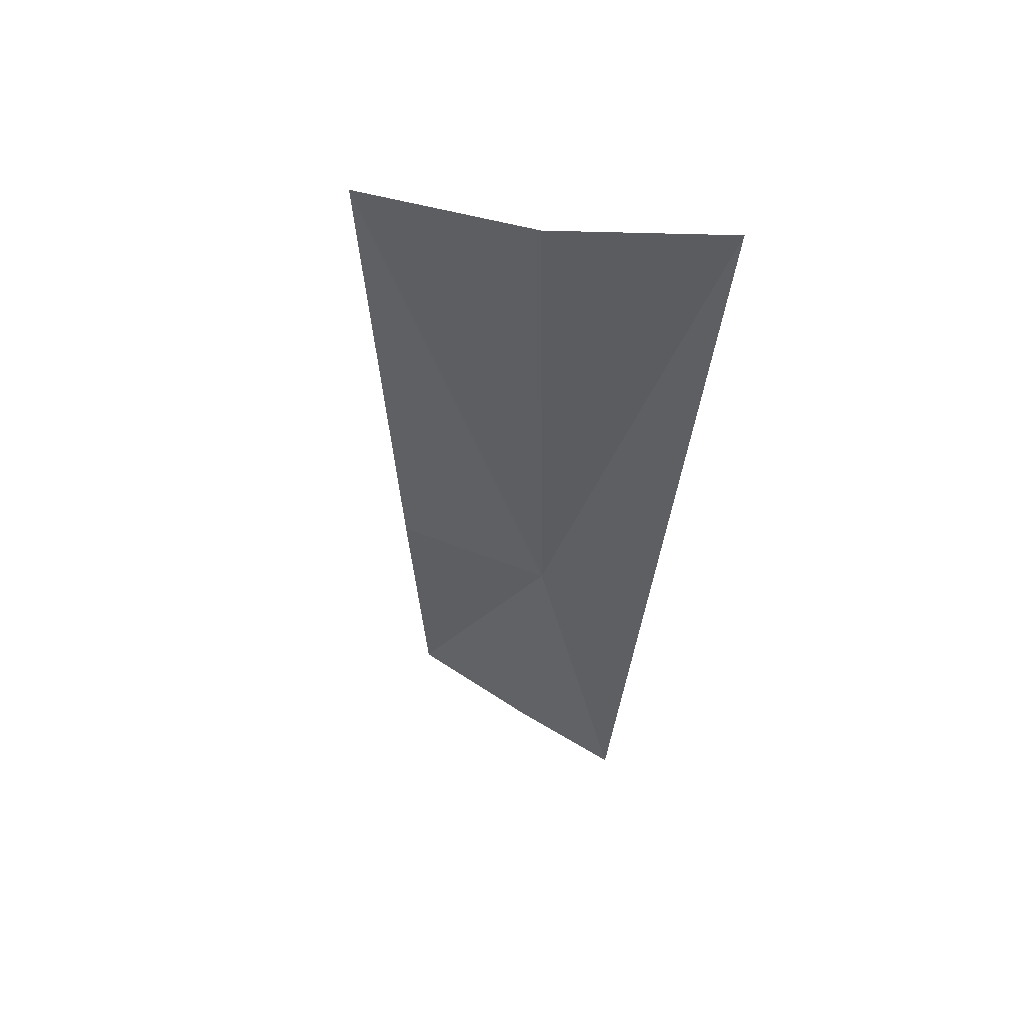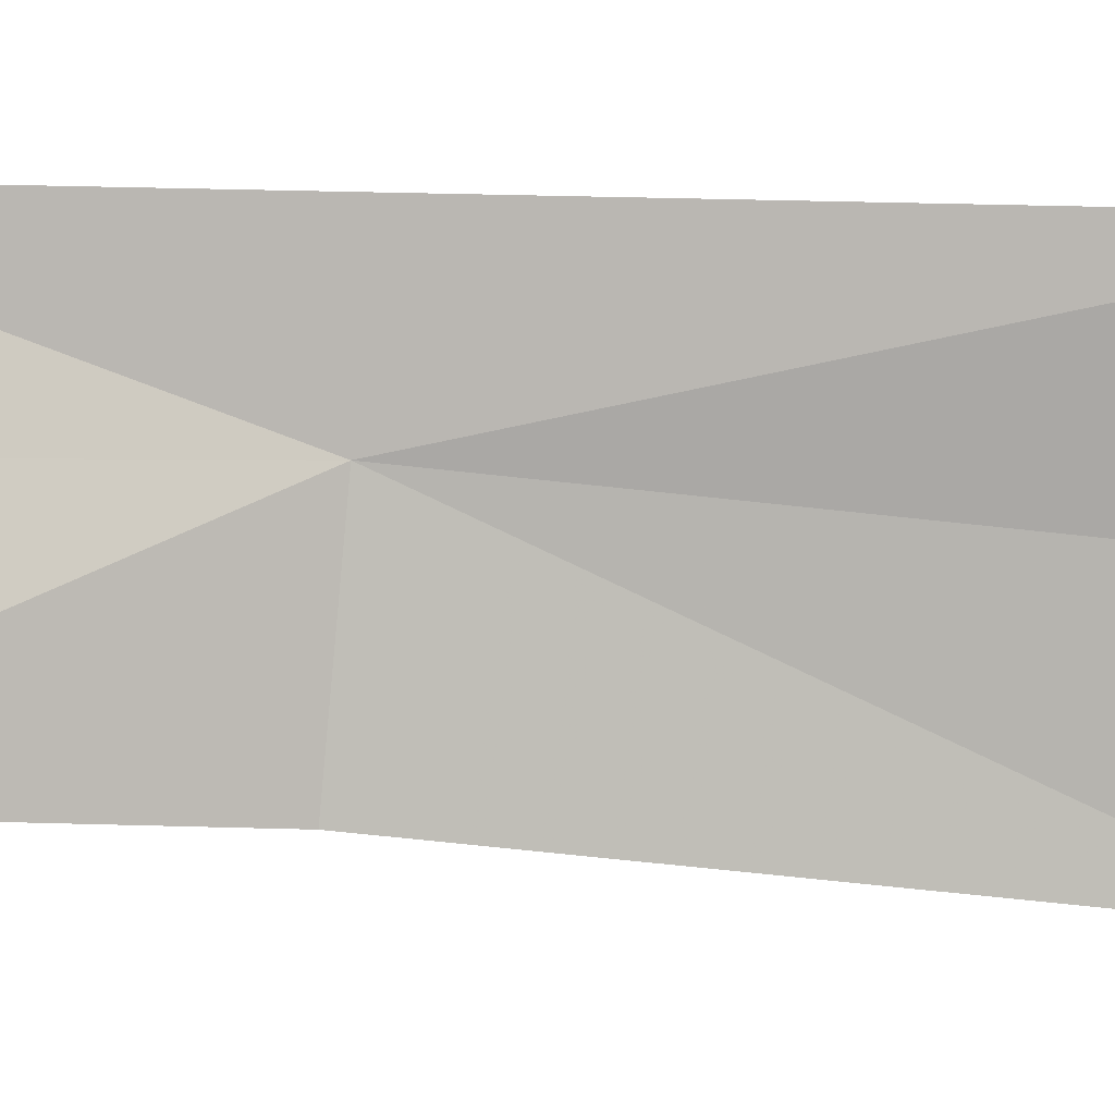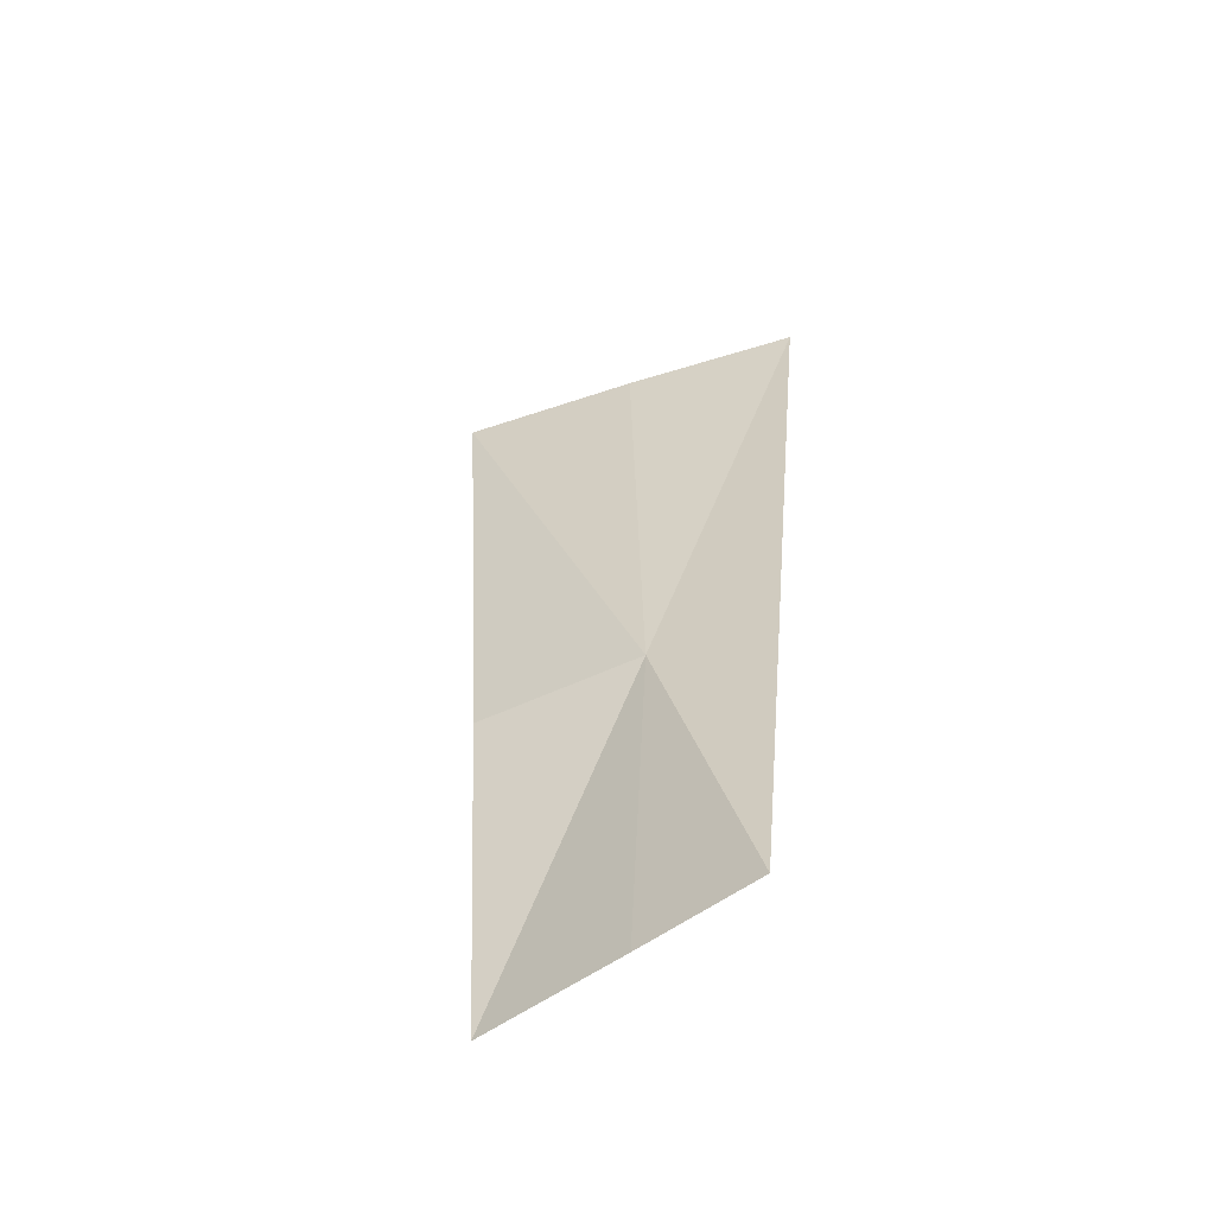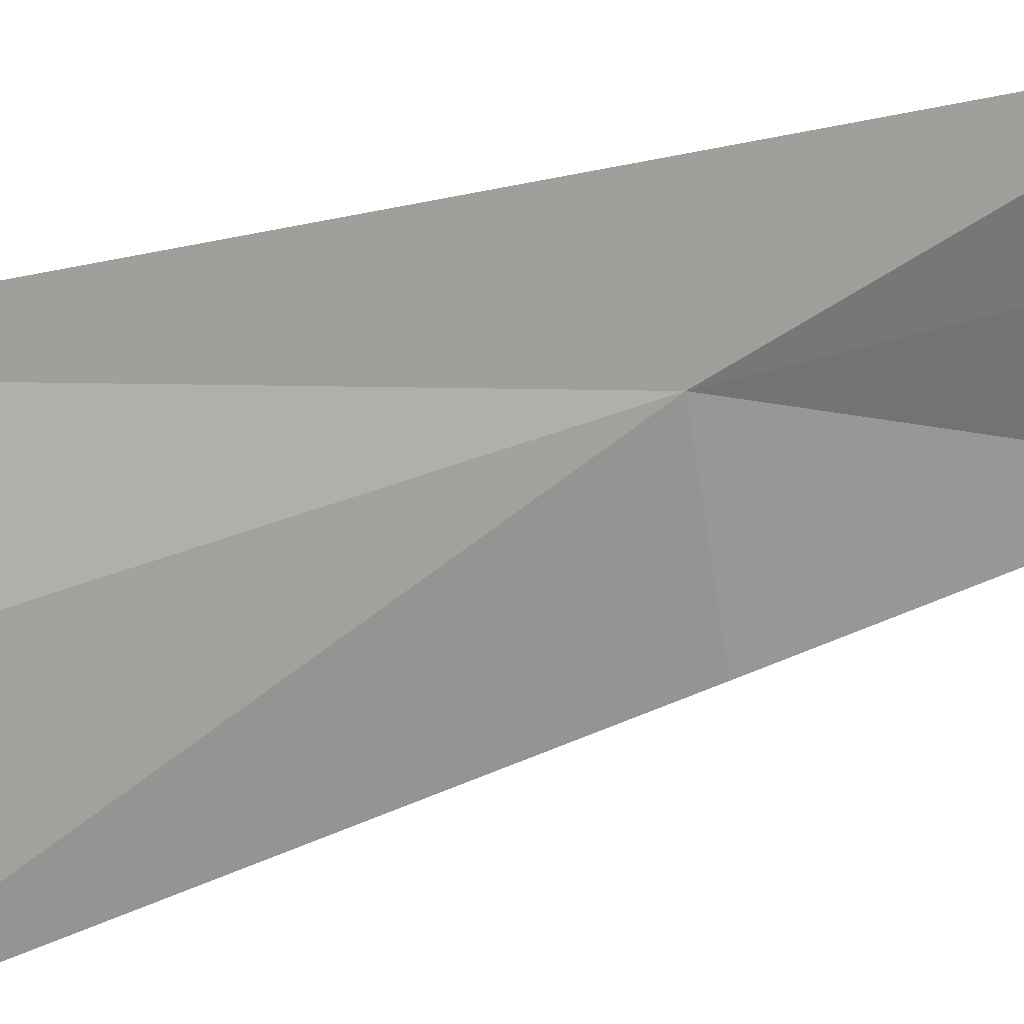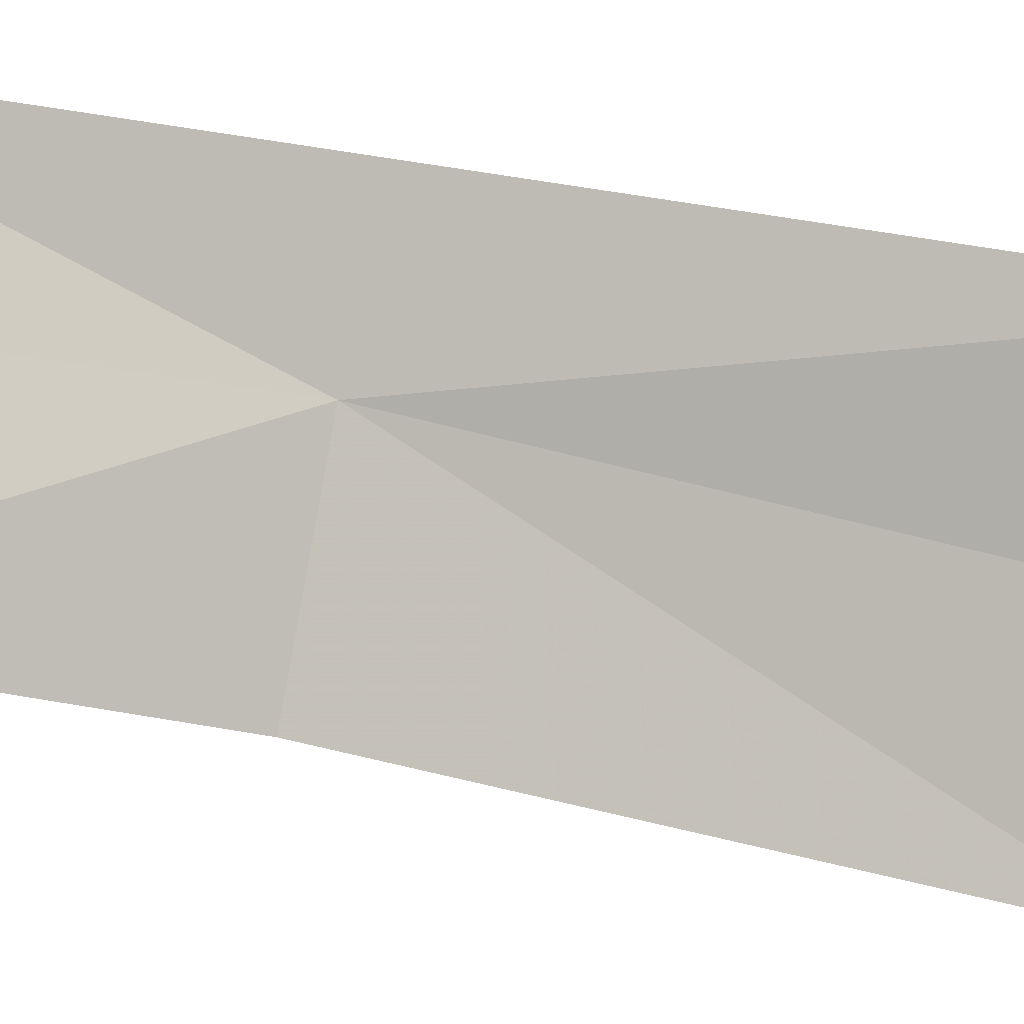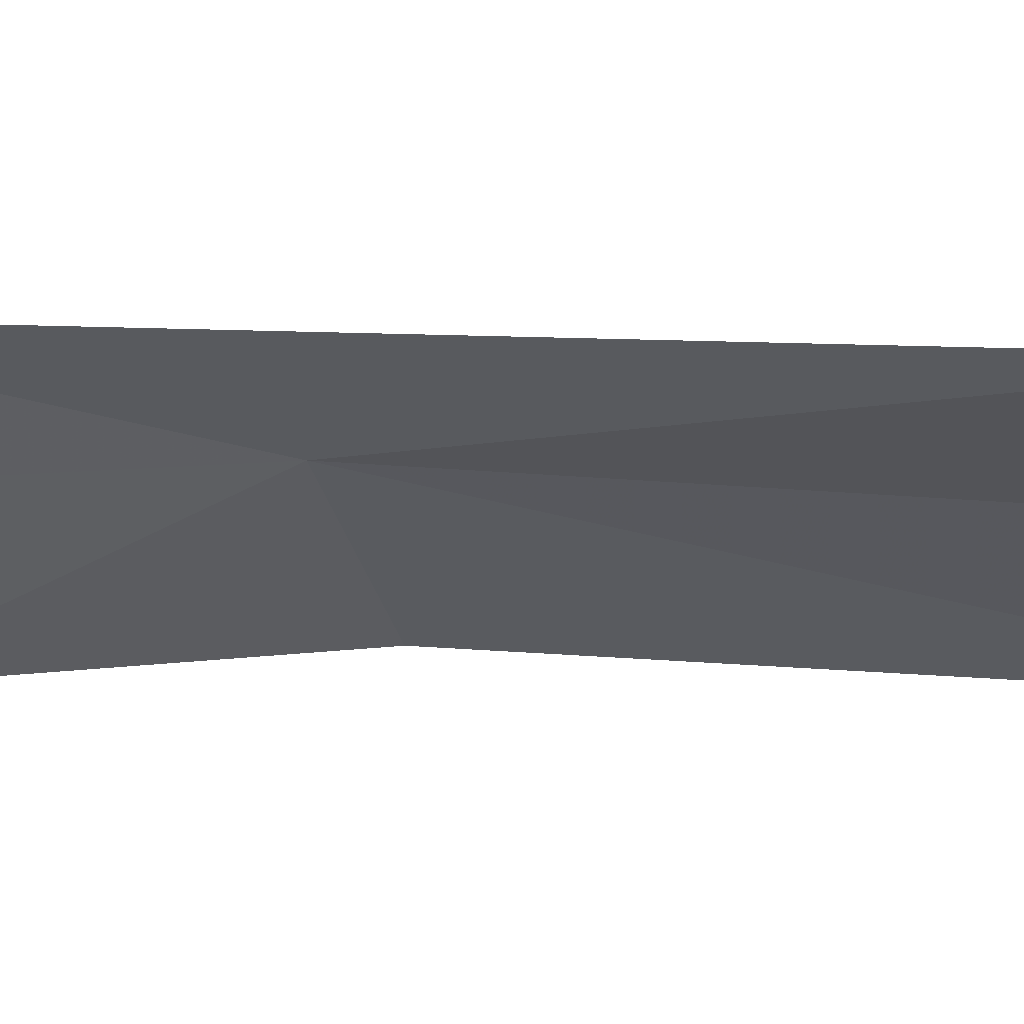
<metadata>
{"format":"obj","ext":"obj","renderer":"f3d","projection":"perspective","resolution":1024,"background":"white","views":[{"elev":47.6,"azim":148.9,"up":"+Z"},{"elev":-34.5,"azim":-102.2,"up":"+Y"},{"elev":-62.8,"azim":151.1,"up":"+Z"},{"elev":61.1,"azim":71.0,"up":"+Y"},{"elev":-40.2,"azim":-110.6,"up":"+Y"},{"elev":20.4,"azim":-65.8,"up":"+Y"}]}
</metadata>
<code>
v -0.4193 -0.1148 0.00277
v -0.4095 -0.1212 0.0372
v -0.413 -0.1237 0.003156
v -0.4173 -0.1125 0.0369
v -0.4163 -0.1278 -0.01877
v -0.4203 -0.1188 -0.01956
v -0.4237 -0.1116 -0.01982
v -0.4257 -0.1046 0.03848
f 1 3 2
f 1 2 4
f 1 6 5
f 1 5 3
f 1 7 6
f 1 4 8
f 1 8 7

</code>
